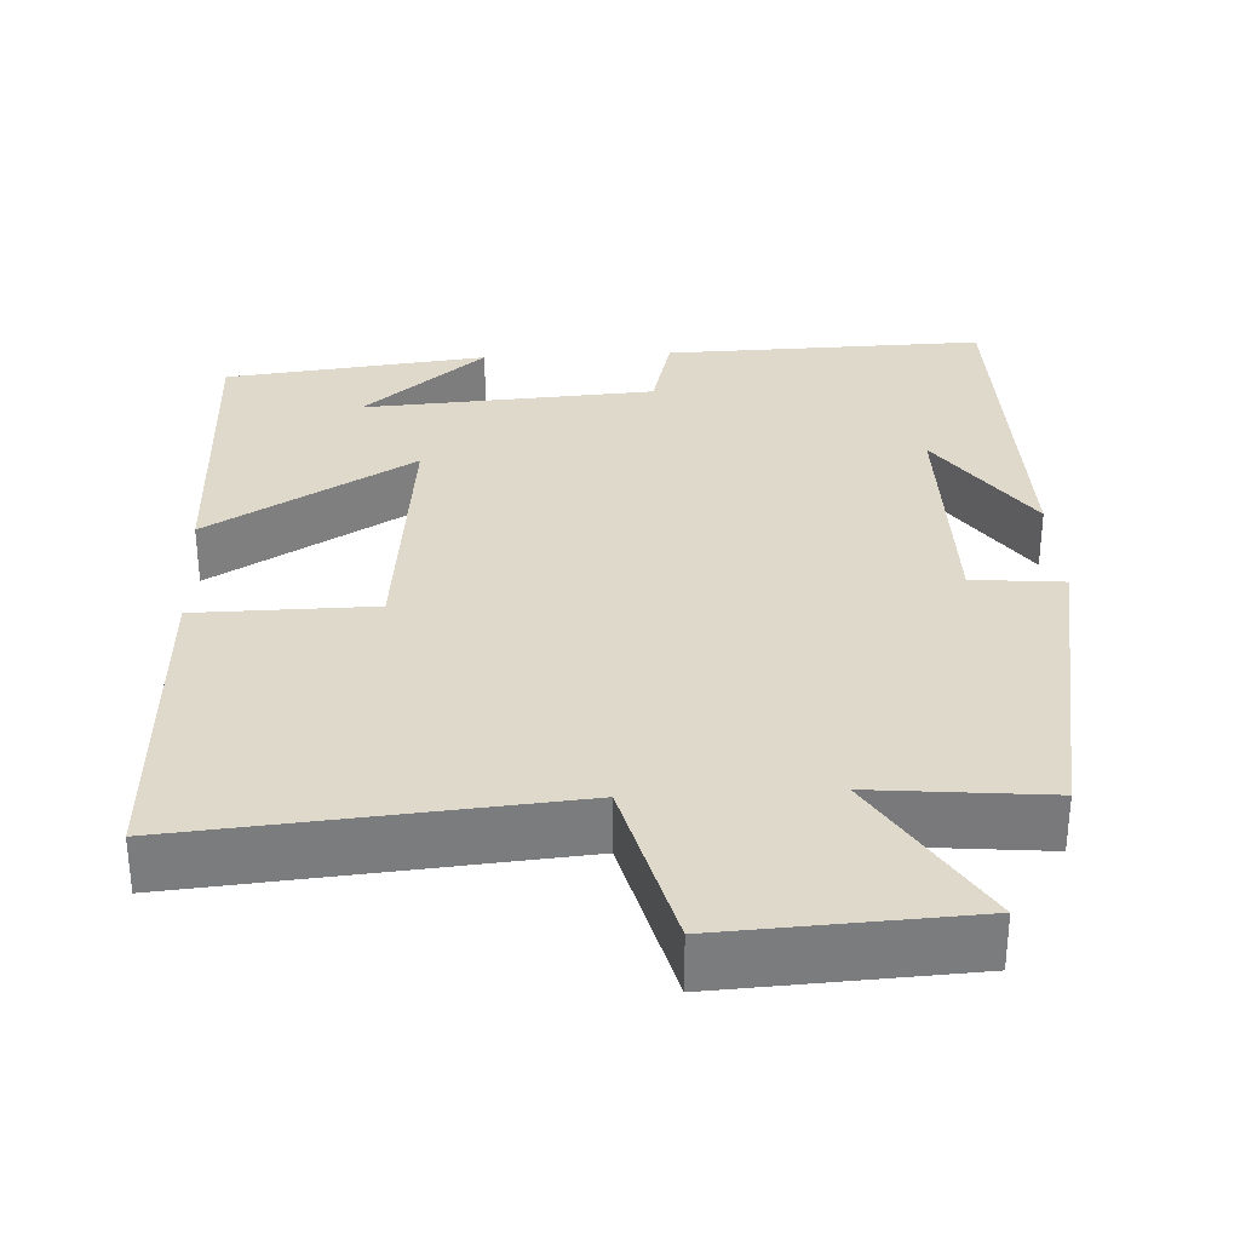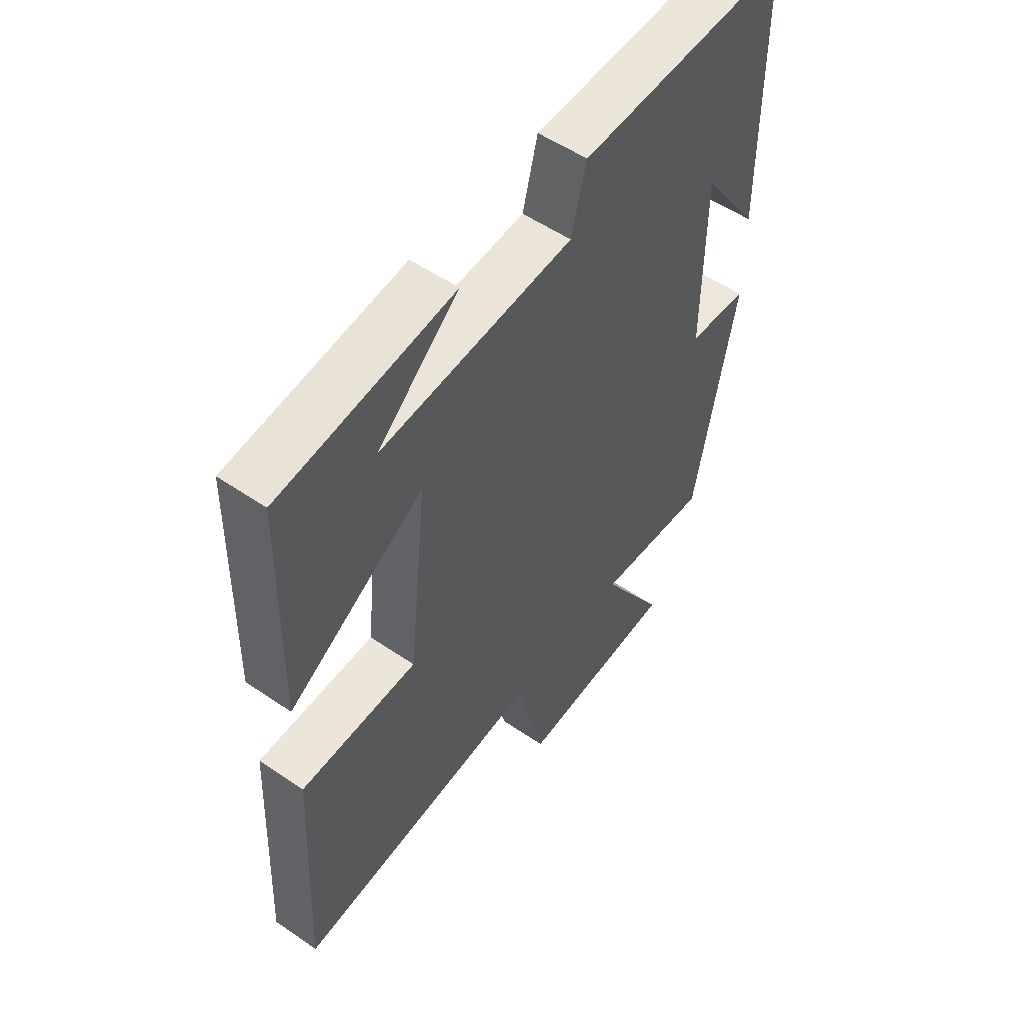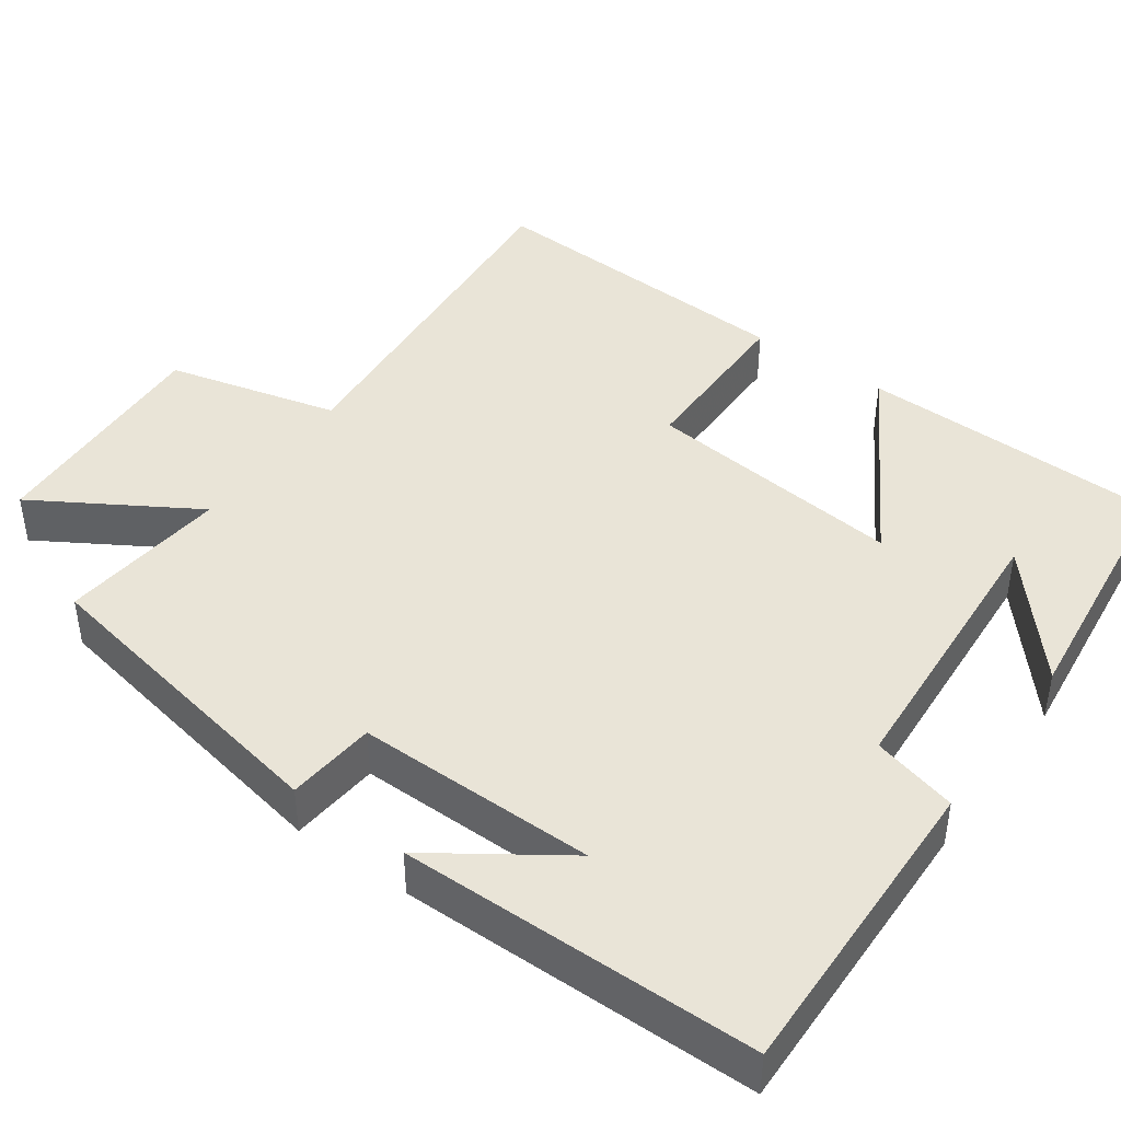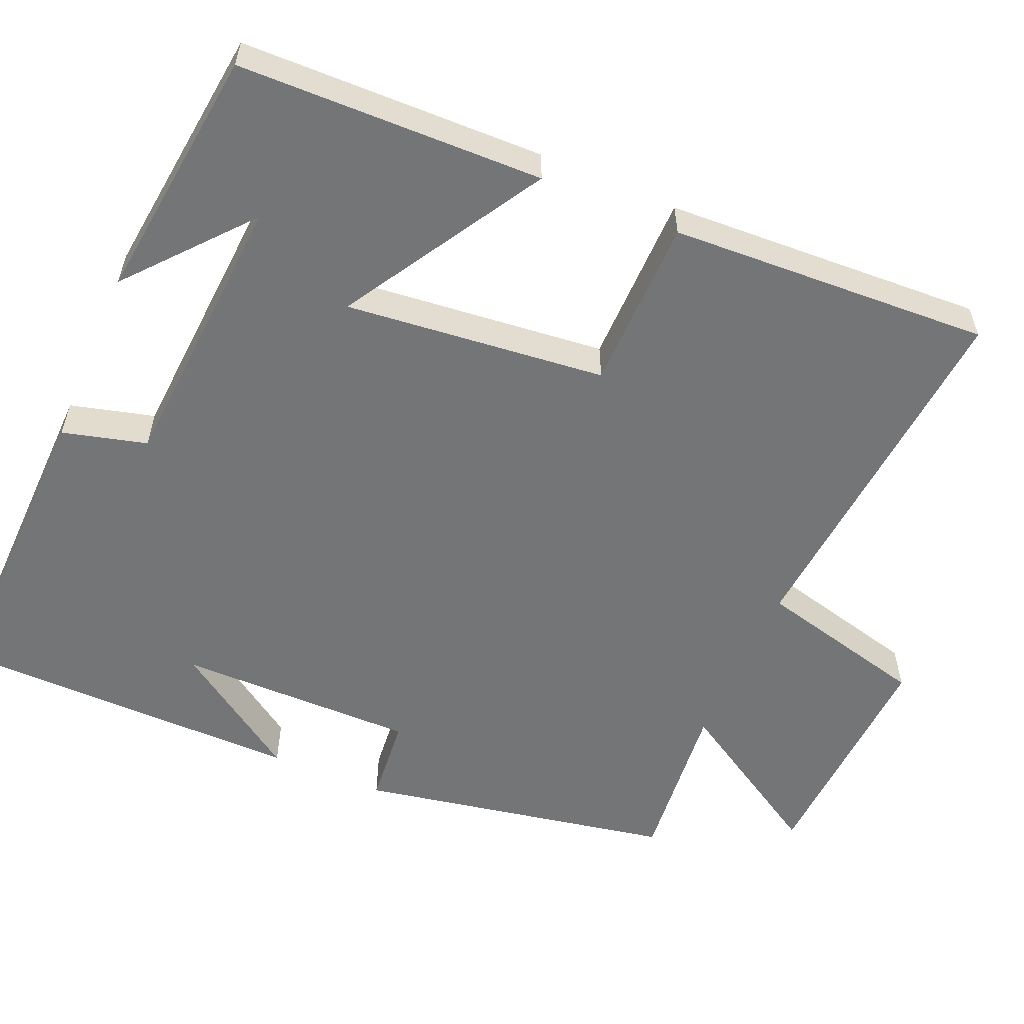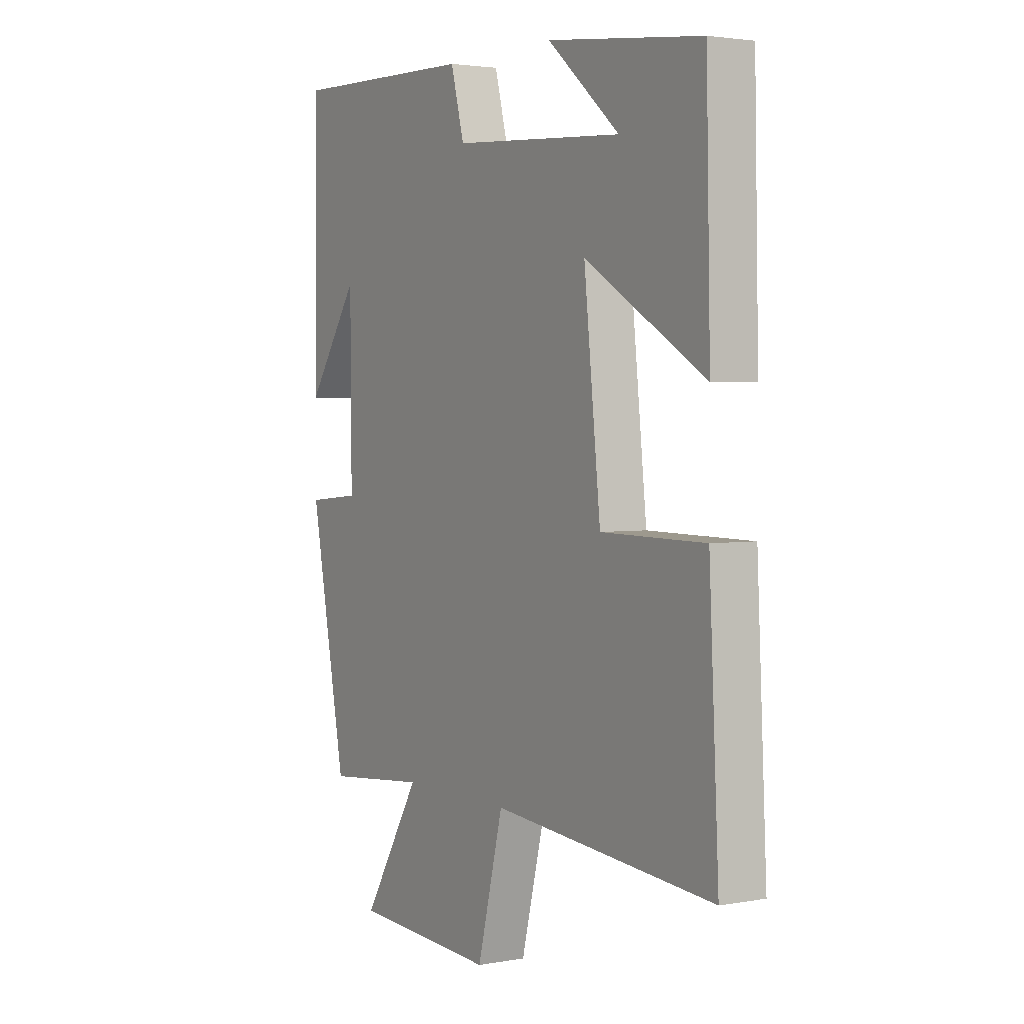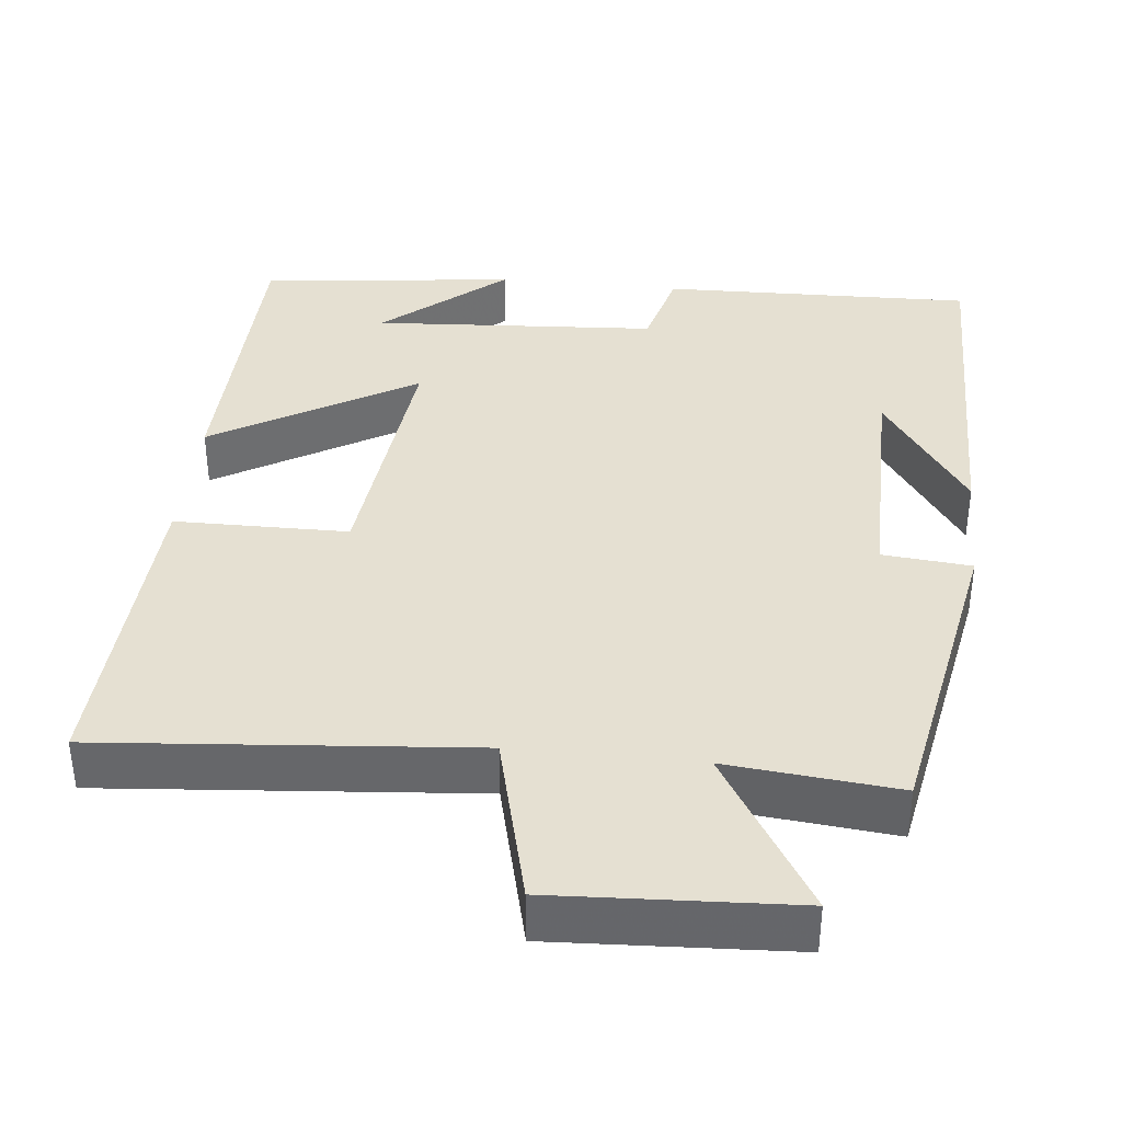
<metadata>
{"format":"obj","ext":"obj","renderer":"f3d","projection":"perspective","resolution":1024,"background":"white","views":[{"elev":31.8,"azim":176.9,"up":"+Y"},{"elev":53.9,"azim":126.1,"up":"+Z"},{"elev":43.2,"azim":-54.4,"up":"+Y"},{"elev":-56.4,"azim":66.7,"up":"+Y"},{"elev":2.8,"azim":58.2,"up":"+Z"},{"elev":37.7,"azim":-174.0,"up":"+Y"}]}
</metadata>
<code>
v 0.521 0.07 -0.541
v 0.039 0.07 -0.5
v -0.017 0.07 -0.724
v -0.327 0.07 -0.708
v -0.201 0.07 -0.5
v -0.422 0.07 -0.522
v -0.5 0.07 -0.109
v -0.384 0.07 -0.098
v -0.386 0.07 0.214
v -0.5 0.07 0.047
v -0.496 0.07 0.51
v -0.088 0.07 0.5
v -0.059 0.07 0.39
v 0.313 0.07 0.366
v 0.156 0.07 0.5
v 0.491 0.07 0.461
v 0.5 0.07 0.064
v 0.238 0.07 0.22
v 0.274 0.07 -0.12
v 0.5 0.07 -0.122
v 0.521 0 -0.541
v 0.039 0 -0.5
v -0.017 0 -0.724
v -0.327 0 -0.708
v -0.201 0 -0.5
v -0.422 0 -0.522
v -0.5 0 -0.109
v -0.384 0 -0.098
v -0.386 0 0.214
v -0.5 0 0.047
v -0.496 0 0.51
v -0.088 0 0.5
v -0.059 0 0.39
v 0.313 0 0.366
v 0.156 0 0.5
v 0.491 0 0.461
v 0.5 0 0.064
v 0.238 0 0.22
v 0.274 0 -0.12
v 0.5 0 -0.122
f 19 20 1 2
f 18 19 2
f 16 17 18
f 14 15 16
f 14 16 18
f 13 14 18
f 11 12 13
f 11 13 18 2
f 9 10 11
f 5 6 7 8
f 5 8 9
f 2 3 4 5
f 2 5 9
f 2 9 11
f 22 21 40 39
f 22 39 38
f 38 37 36
f 36 35 34
f 38 36 34
f 38 34 33
f 33 32 31
f 22 38 33 31
f 31 30 29
f 28 27 26 25
f 29 28 25
f 25 24 23 22
f 29 25 22
f 31 29 22
f 1 21 22 2
f 2 22 23 3
f 3 23 24 4
f 4 24 25 5
f 5 25 26 6
f 6 26 27 7
f 7 27 28 8
f 8 28 29 9
f 9 29 30 10
f 10 30 31 11
f 11 31 32 12
f 12 32 33 13
f 13 33 34 14
f 14 34 35 15
f 15 35 36 16
f 16 36 37 17
f 17 37 38 18
f 18 38 39 19
f 19 39 40 20
f 20 40 21 1

</code>
